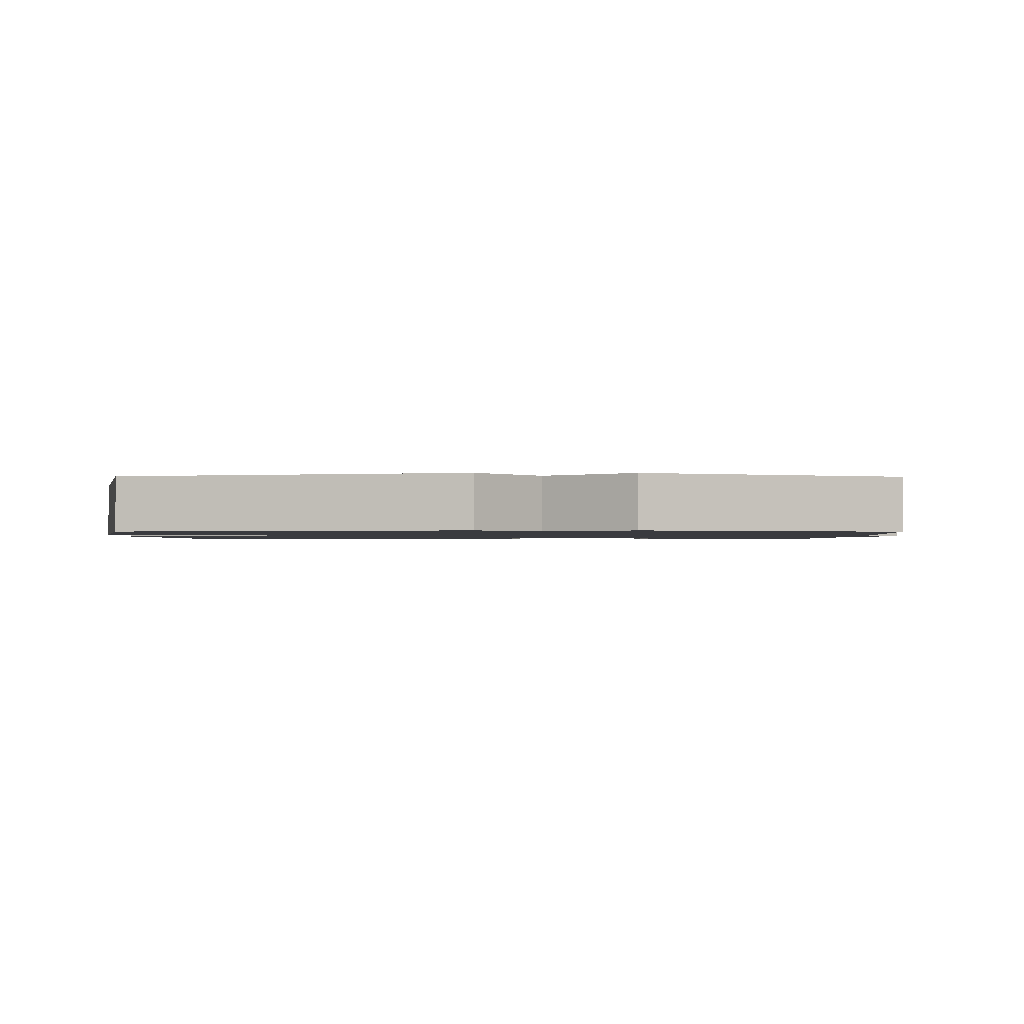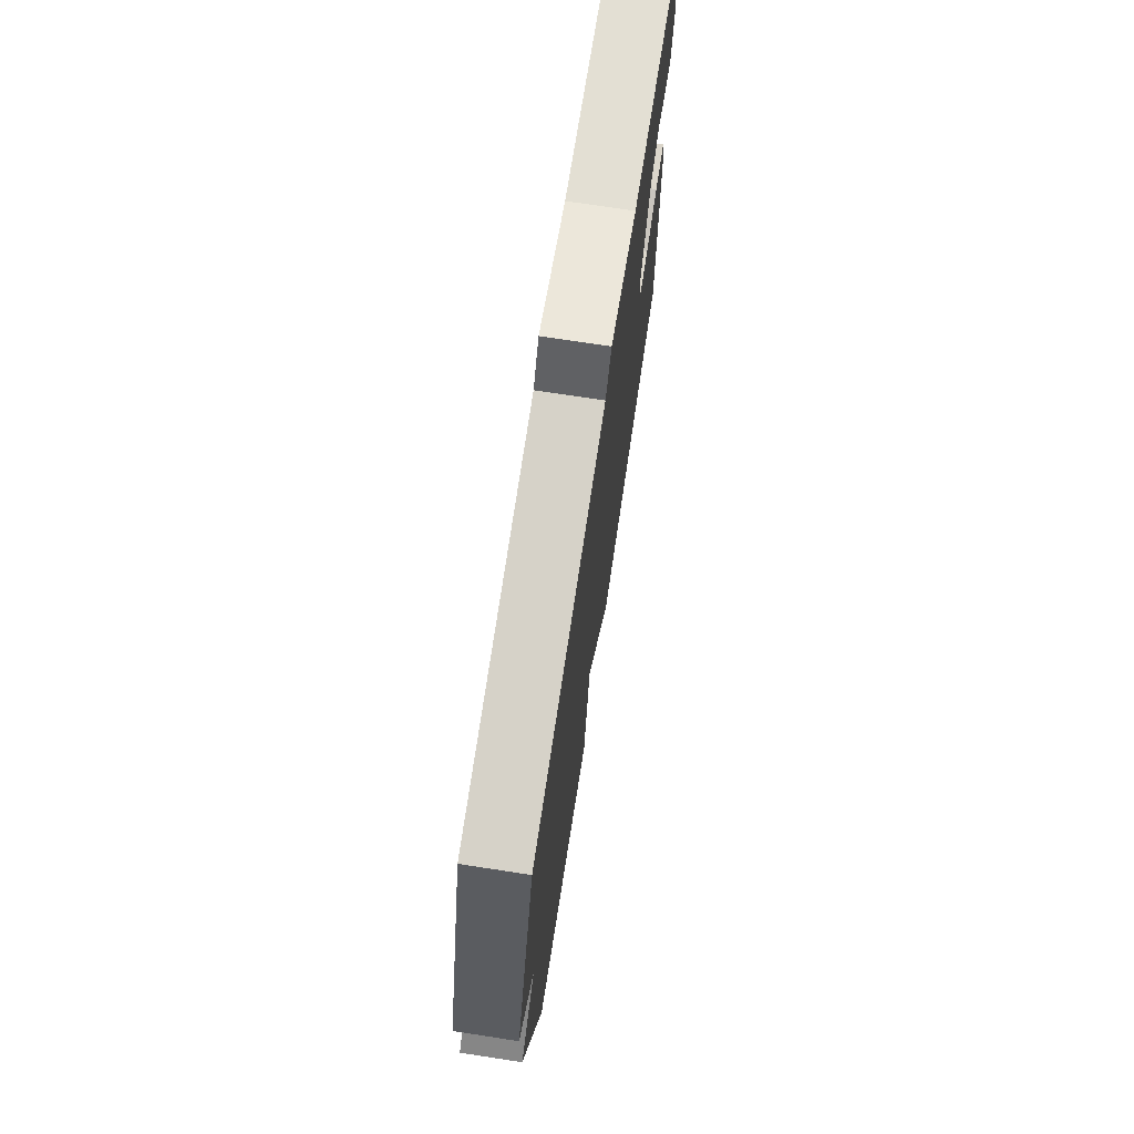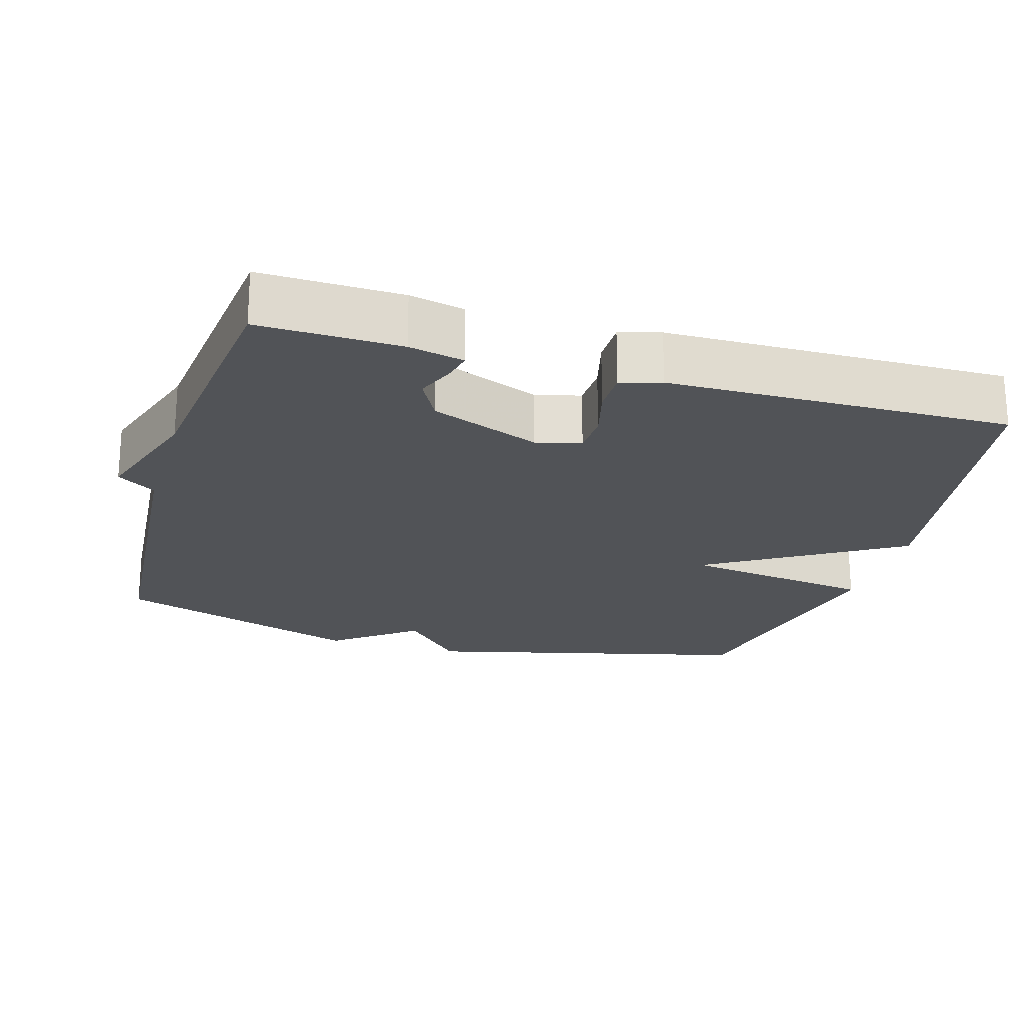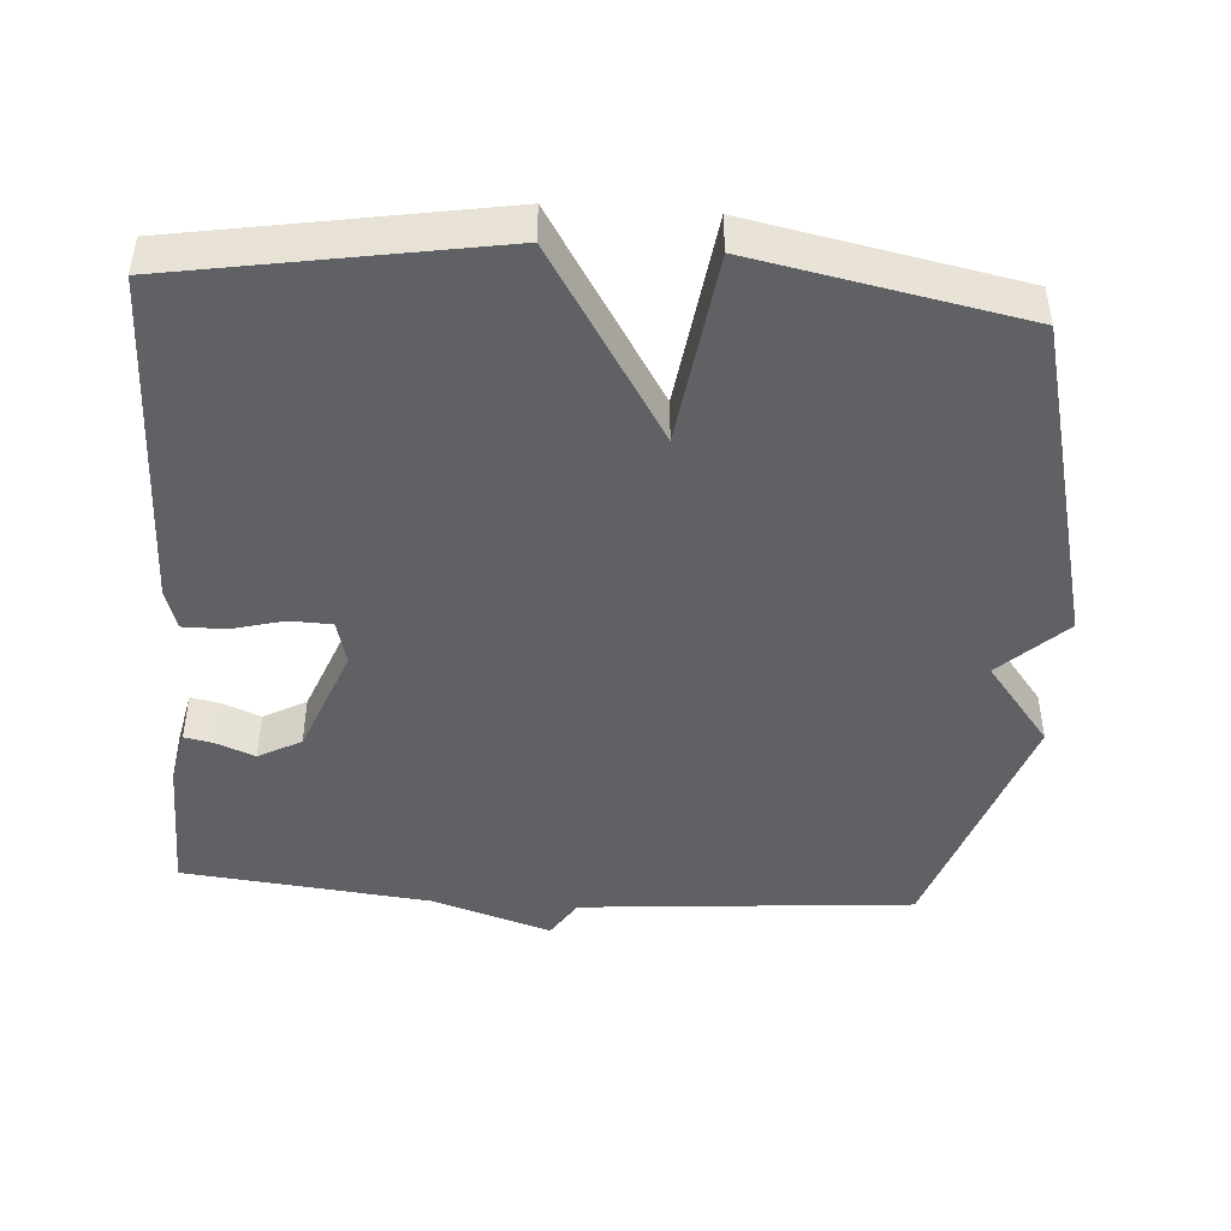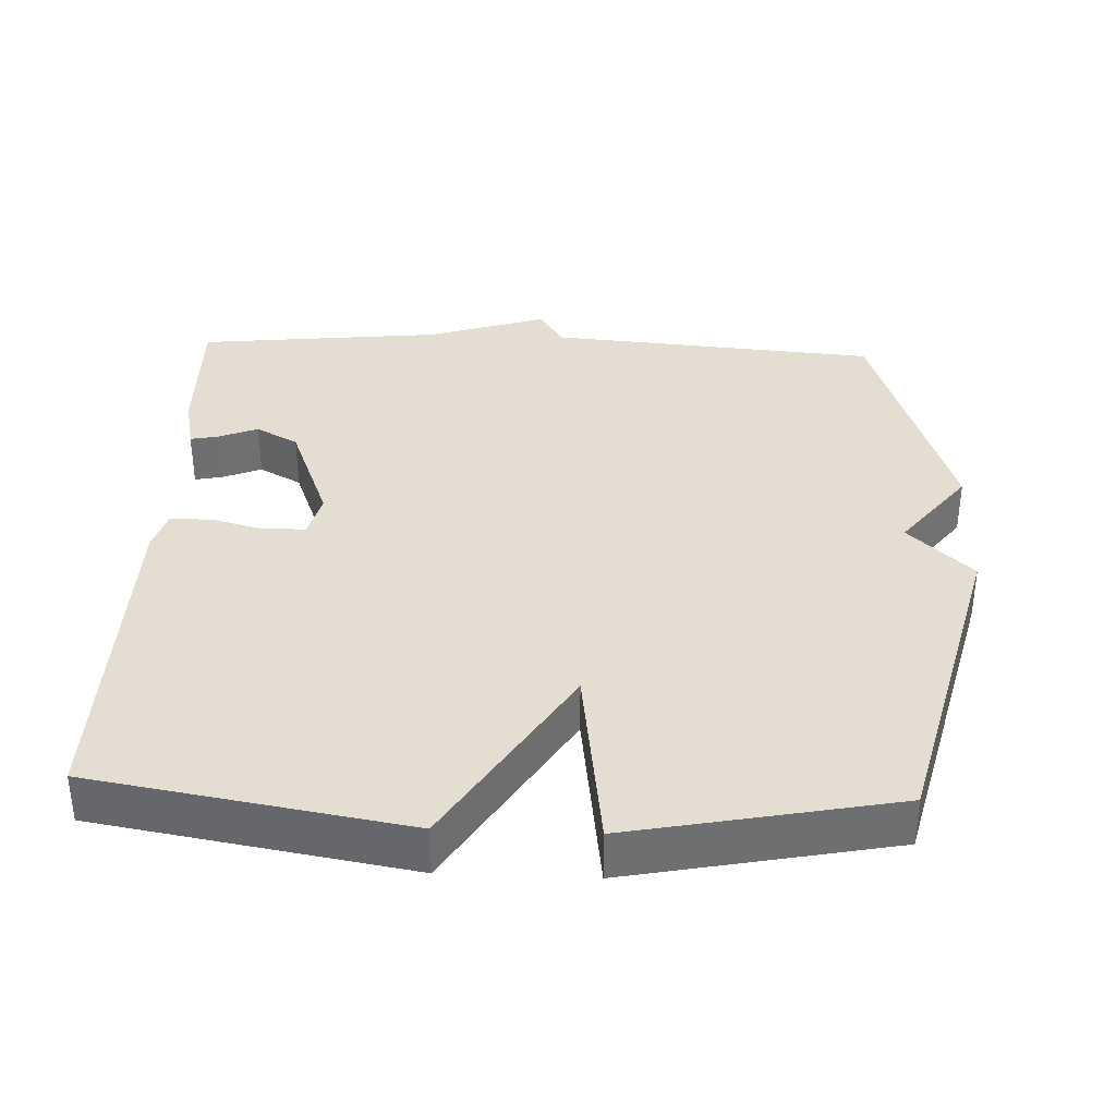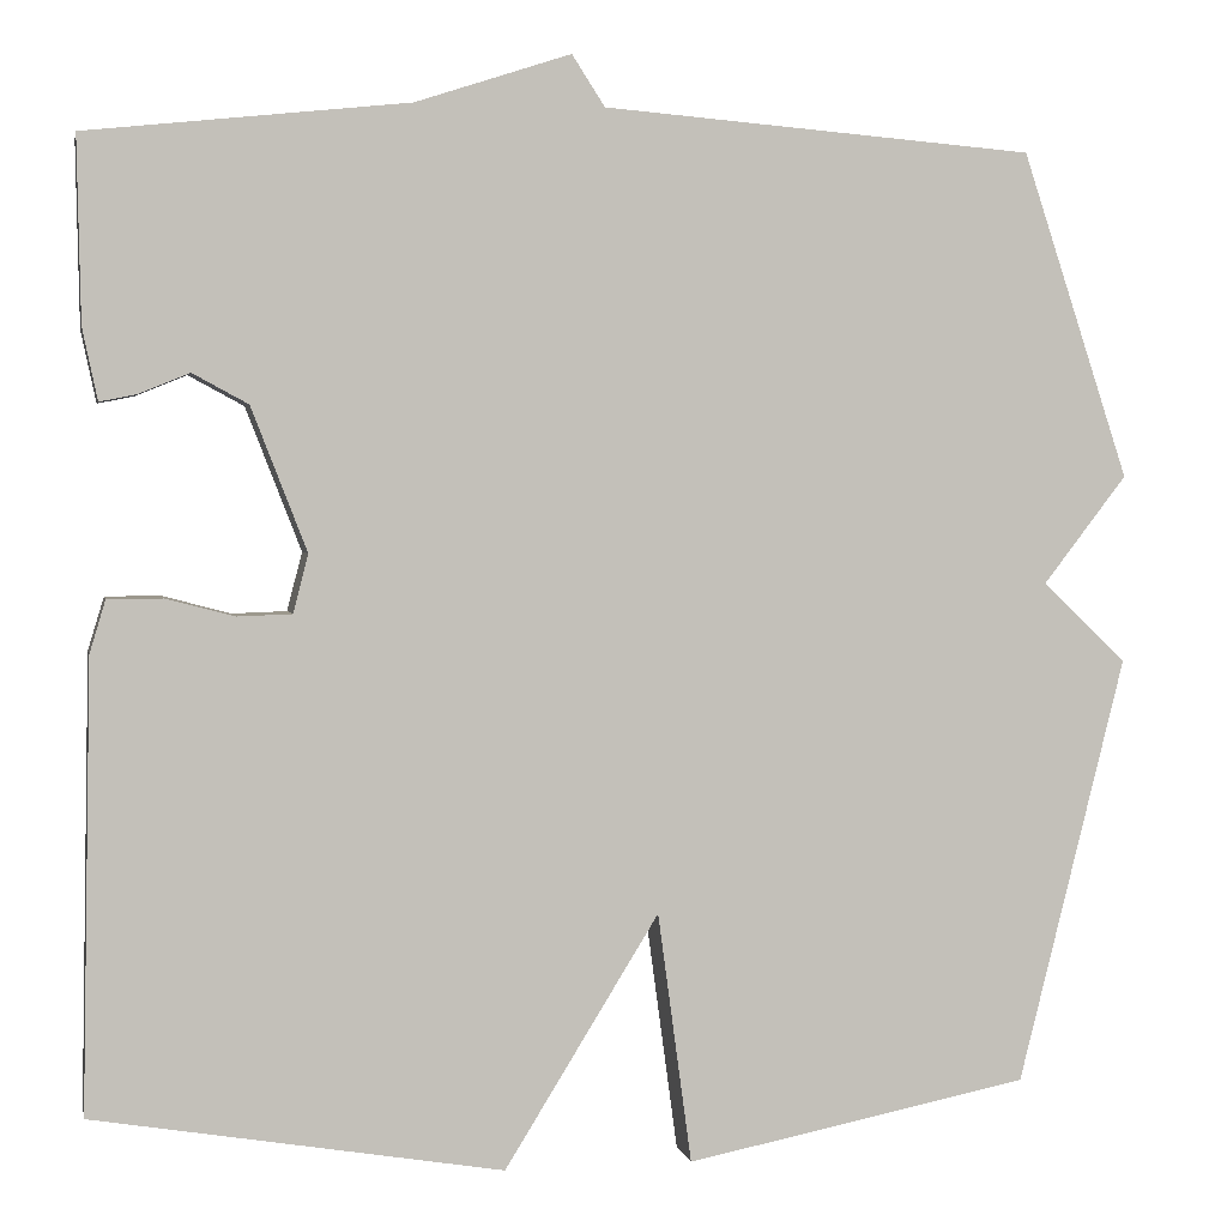
<metadata>
{"format":"obj","ext":"obj","renderer":"f3d","projection":"perspective","resolution":1024,"background":"white","views":[{"elev":-1.3,"azim":-90.9,"up":"+Y"},{"elev":73.5,"azim":-81.3,"up":"+Z"},{"elev":-22.1,"azim":73.4,"up":"+Y"},{"elev":-45.4,"azim":176.1,"up":"+Y"},{"elev":36.0,"azim":-177.6,"up":"+Y"},{"elev":2.6,"azim":168.7,"up":"+Z"}]}
</metadata>
<code>
v -0.5 0.07 -0.5
v -0.614 0.07 -0.046
v -0.525 0.07 0.039
v -0.614 0.07 0.154
v -0.5 0.07 0.5
v -0.041 0.07 0.537
v -0.006 0.07 0.591
v 0.159 0.07 0.537
v 0.5 0.07 0.5
v 0.496 0.07 0.305
v 0.48 0.07 0.229
v 0.441 0.07 0.237
v 0.387 0.07 0.259
v 0.328 0.07 0.227
v 0.269 0.07 0.075
v 0.285 0.07 0.013
v 0.343 0.07 0.011
v 0.415 0.07 0.03
v 0.474 0.07 0.03
v 0.491 0.07 -0.026
v 0.5 0.07 -0.5
v 0.066 0.07 -0.573
v -0.098 0.07 -0.307
v -0.134 0.07 -0.573
v -0.5 0 -0.5
v -0.614 0 -0.046
v -0.525 0 0.039
v -0.614 0 0.154
v -0.5 0 0.5
v -0.041 0 0.537
v -0.006 0 0.591
v 0.159 0 0.537
v 0.5 0 0.5
v 0.496 0 0.305
v 0.48 0 0.229
v 0.441 0 0.237
v 0.387 0 0.259
v 0.328 0 0.227
v 0.269 0 0.075
v 0.285 0 0.013
v 0.343 0 0.011
v 0.415 0 0.03
v 0.474 0 0.03
v 0.491 0 -0.026
v 0.5 0 -0.5
v 0.066 0 -0.573
v -0.098 0 -0.307
v -0.134 0 -0.573
f 1 2 3
f 24 1 3
f 23 24 3
f 21 22 23
f 20 21 23
f 19 20 23
f 18 19 23
f 17 18 23
f 16 17 23 3
f 4 5 6
f 3 4 6
f 16 3 6
f 15 16 6
f 6 7 8
f 15 6 8
f 14 15 8
f 13 14 8 9
f 11 12 13
f 10 11 13
f 9 10 13
f 27 26 25
f 27 25 48
f 27 48 47
f 47 46 45
f 47 45 44
f 47 44 43
f 47 43 42
f 47 42 41
f 27 47 41 40
f 30 29 28
f 30 28 27
f 30 27 40
f 30 40 39
f 32 31 30
f 32 30 39
f 32 39 38
f 33 32 38 37
f 37 36 35
f 37 35 34
f 37 34 33
f 1 25 26 2
f 2 26 27 3
f 3 27 28 4
f 4 28 29 5
f 5 29 30 6
f 6 30 31 7
f 7 31 32 8
f 8 32 33 9
f 9 33 34 10
f 10 34 35 11
f 11 35 36 12
f 12 36 37 13
f 13 37 38 14
f 14 38 39 15
f 15 39 40 16
f 16 40 41 17
f 17 41 42 18
f 18 42 43 19
f 19 43 44 20
f 20 44 45 21
f 21 45 46 22
f 22 46 47 23
f 23 47 48 24
f 24 48 25 1

</code>
